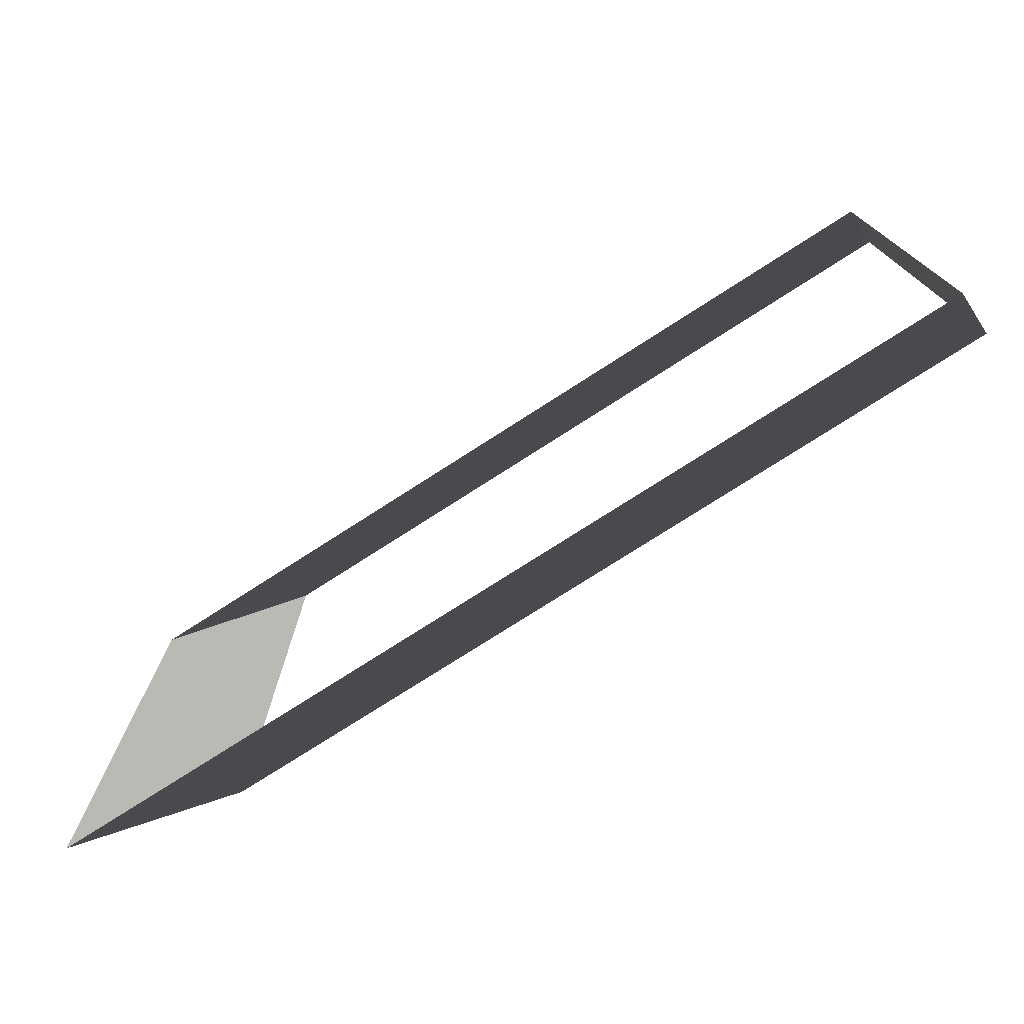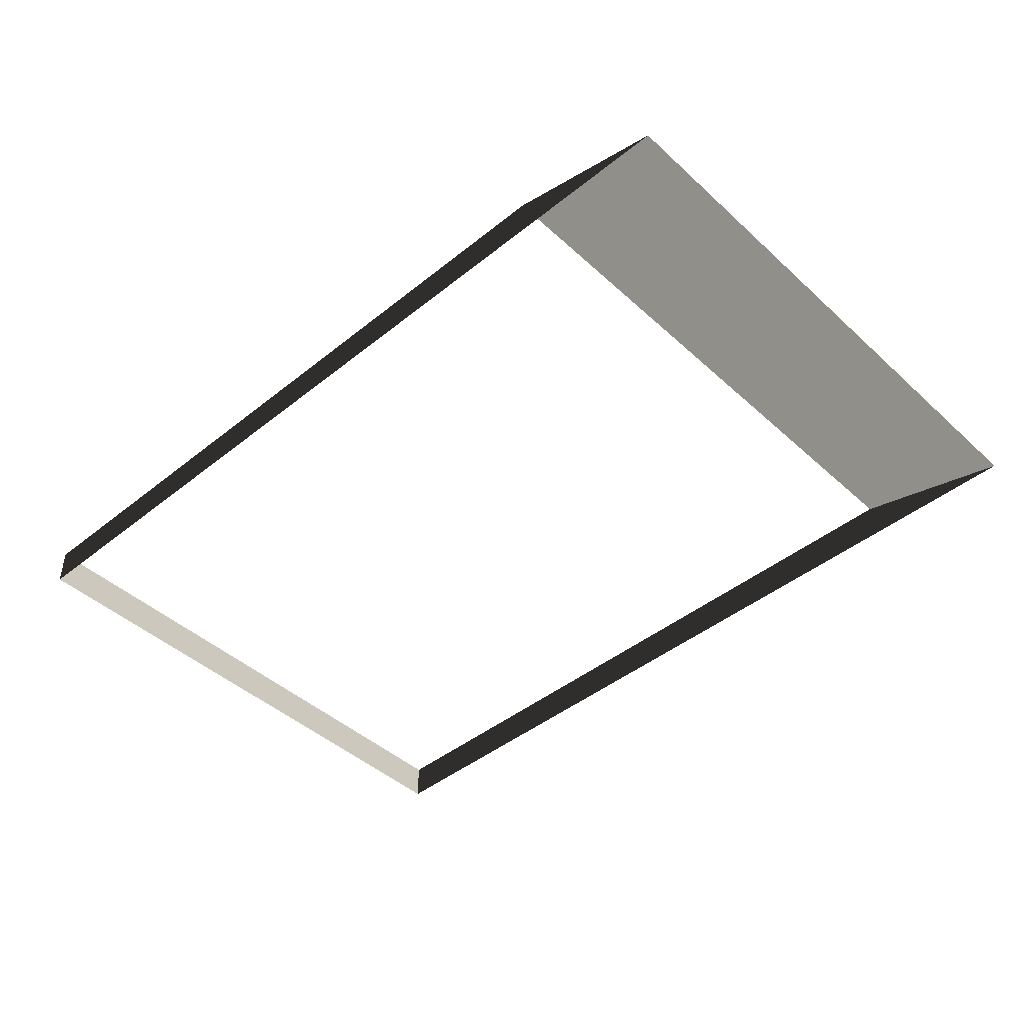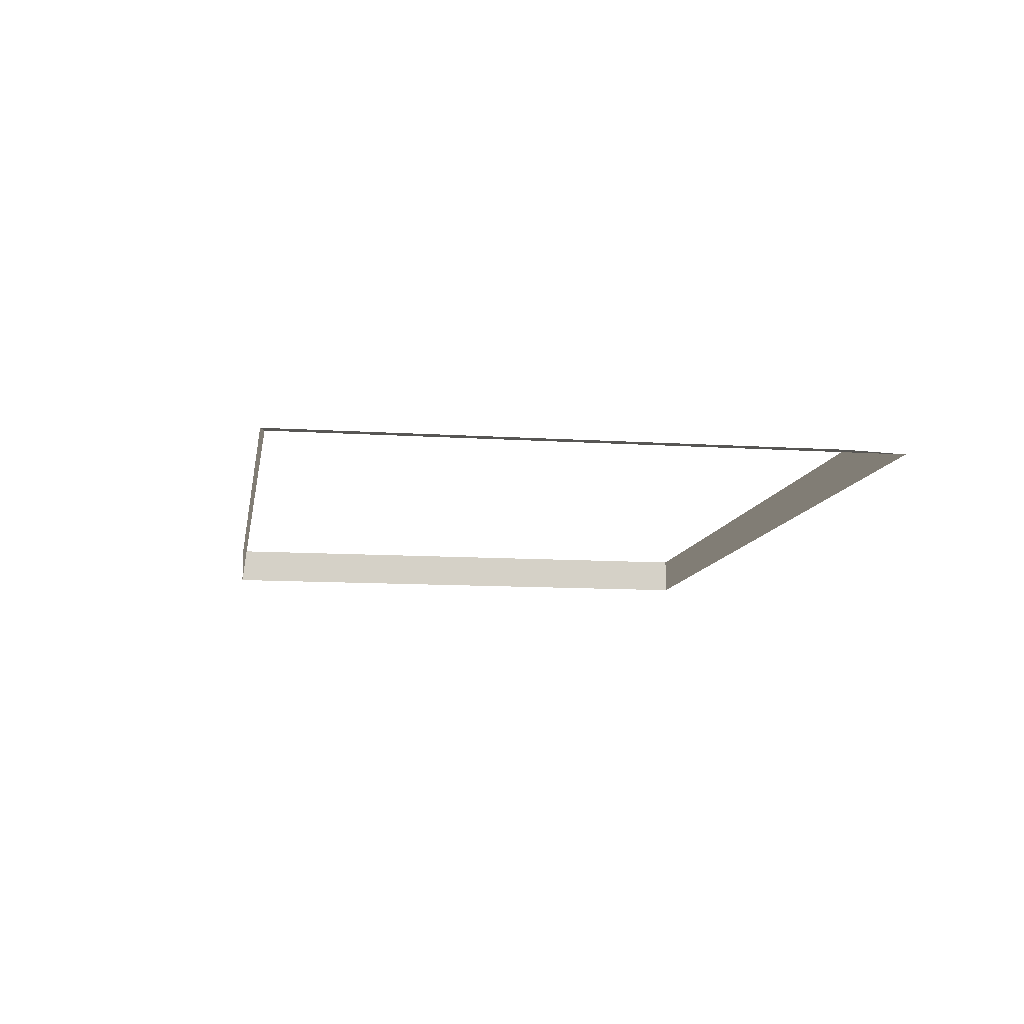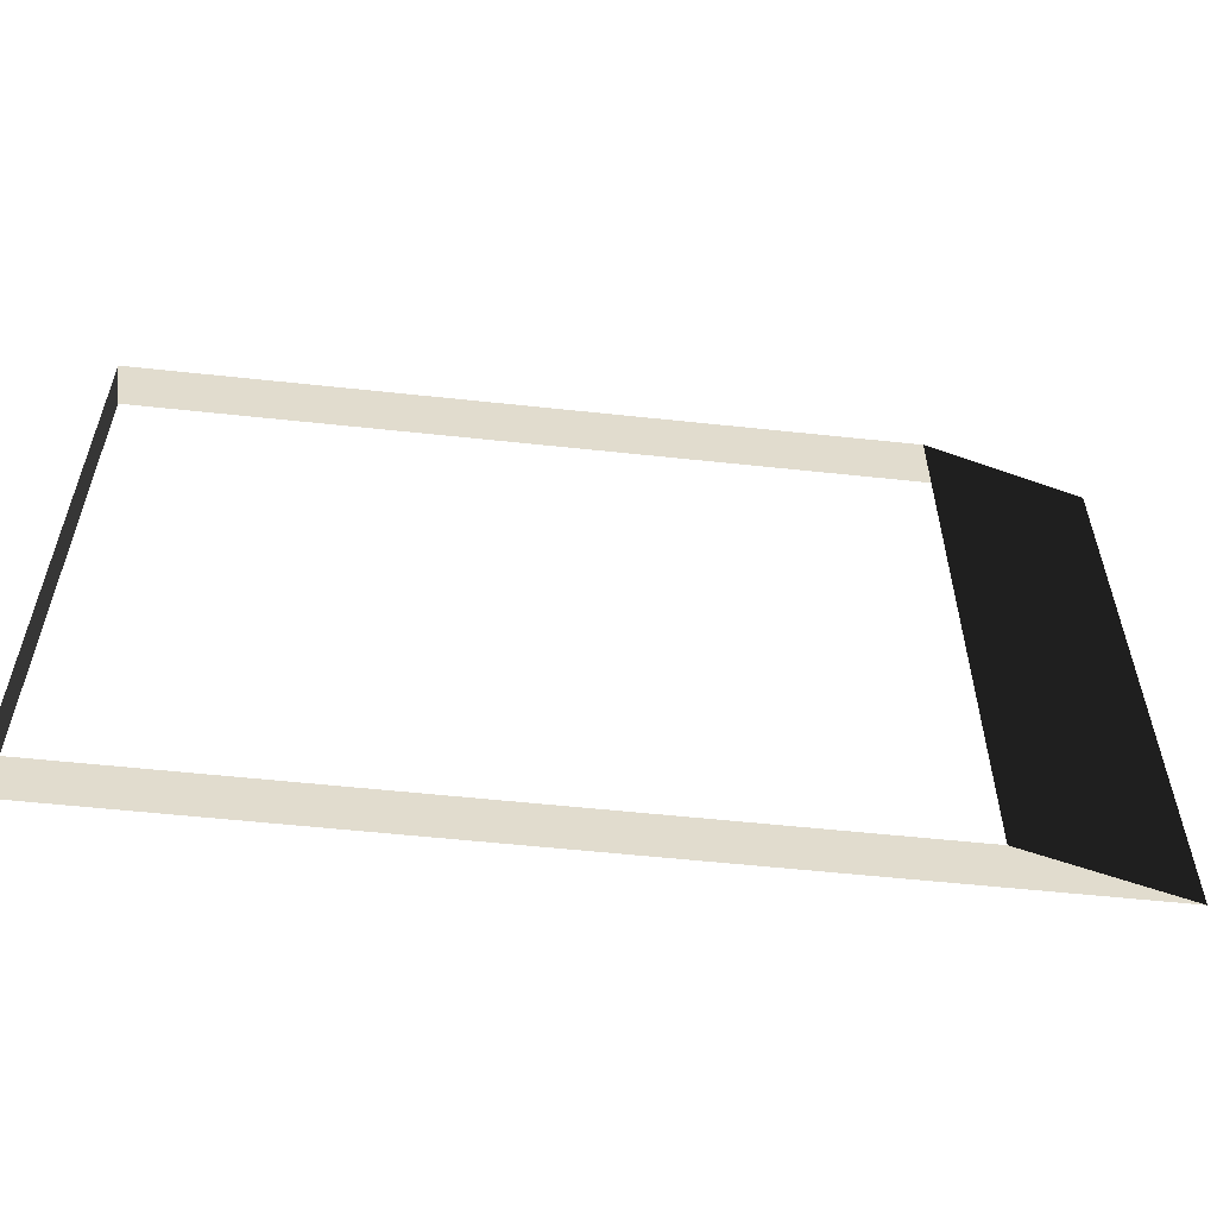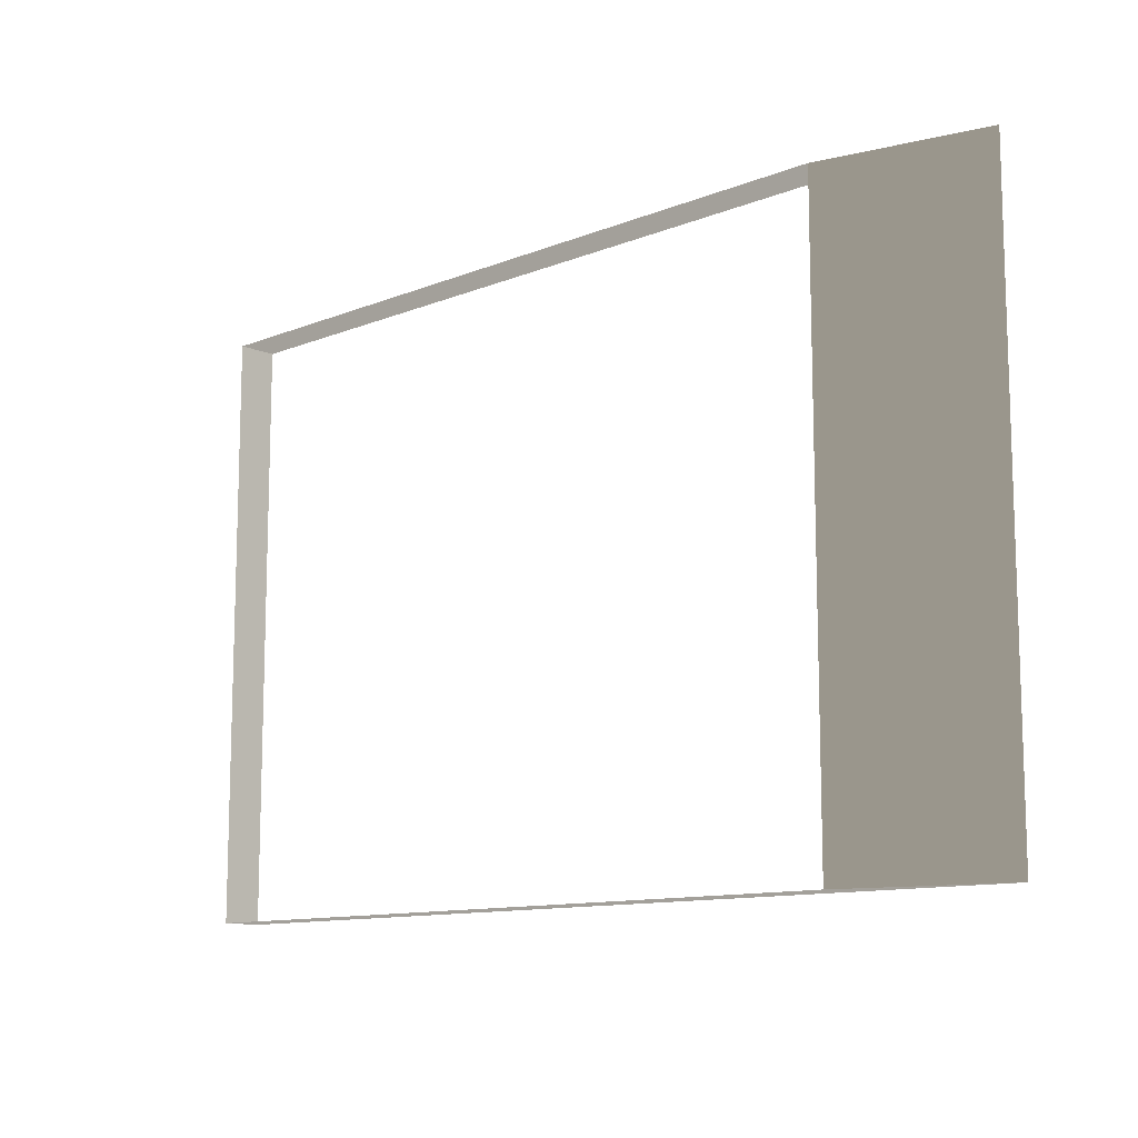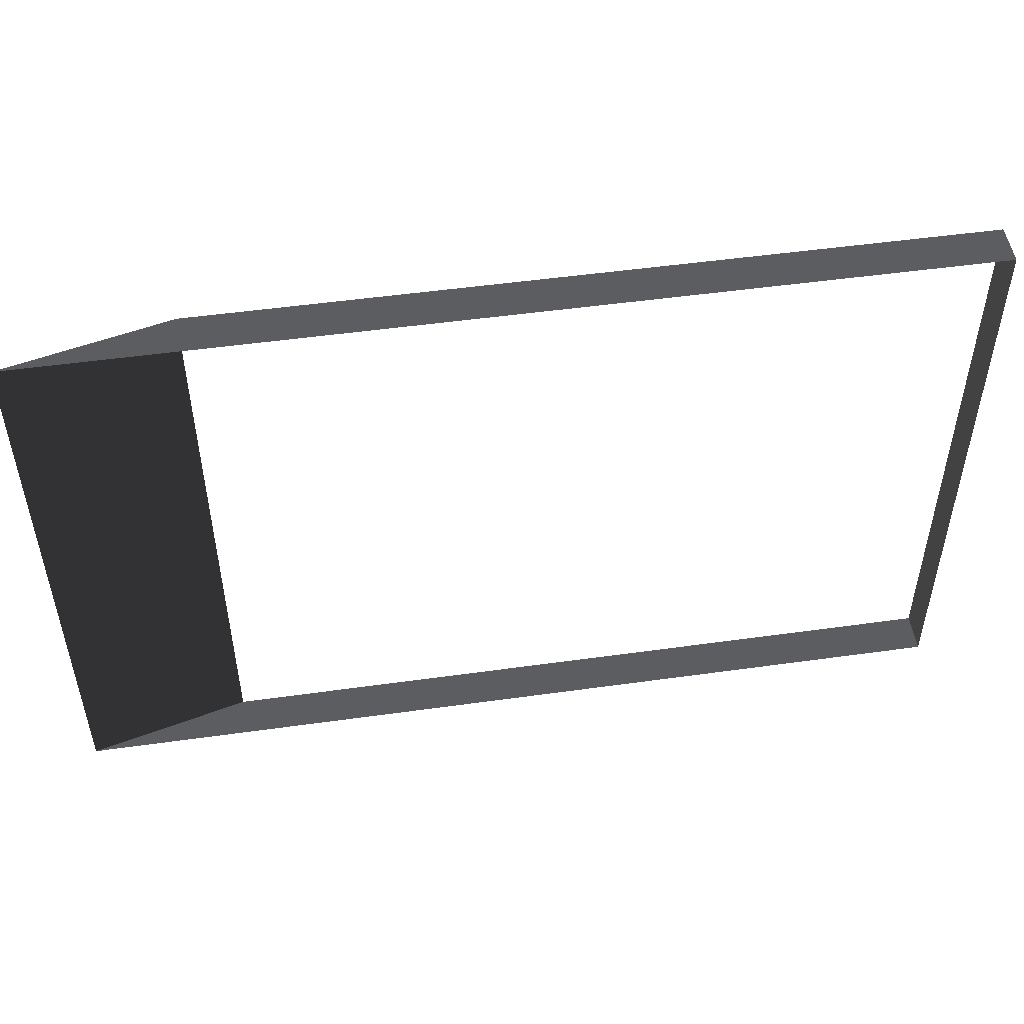
<metadata>
{"format":"obj","ext":"obj","renderer":"f3d","projection":"perspective","resolution":1024,"background":"white","views":[{"elev":-75.5,"azim":-147.2,"up":"+Y"},{"elev":-44.1,"azim":43.2,"up":"+Z"},{"elev":-10.6,"azim":80.5,"up":"+Z"},{"elev":-56.6,"azim":-6.4,"up":"+Y"},{"elev":-11.4,"azim":44.1,"up":"+Y"},{"elev":50.8,"azim":171.3,"up":"+Y"}]}
</metadata>
<code>
v -4.994 -3.05 0.2307
v 3.672 -3.05 0.2307
v 5.532 -3.05 -0.2307
v -4.994 -3.05 -0.2307
v 3.672 -3.05 0.2307
v 3.672 3.843 0.2307
v 5.532 3.843 -0.2307
v 5.532 -3.05 -0.2307
v -4.994 3.843 0.2307
v -4.994 -3.05 0.2307
v -4.994 -3.05 -0.2307
v -4.994 3.843 -0.2307
v 3.672 3.843 0.2307
v -4.994 3.843 0.2307
v -4.994 3.843 -0.2307
v 5.532 3.843 -0.2307
g Platform_House.114_35240_399
f 1 3 2
f 1 4 3
f 5 7 6
f 5 8 7
f 9 11 10
f 9 12 11
f 13 15 14
f 13 16 15

</code>
